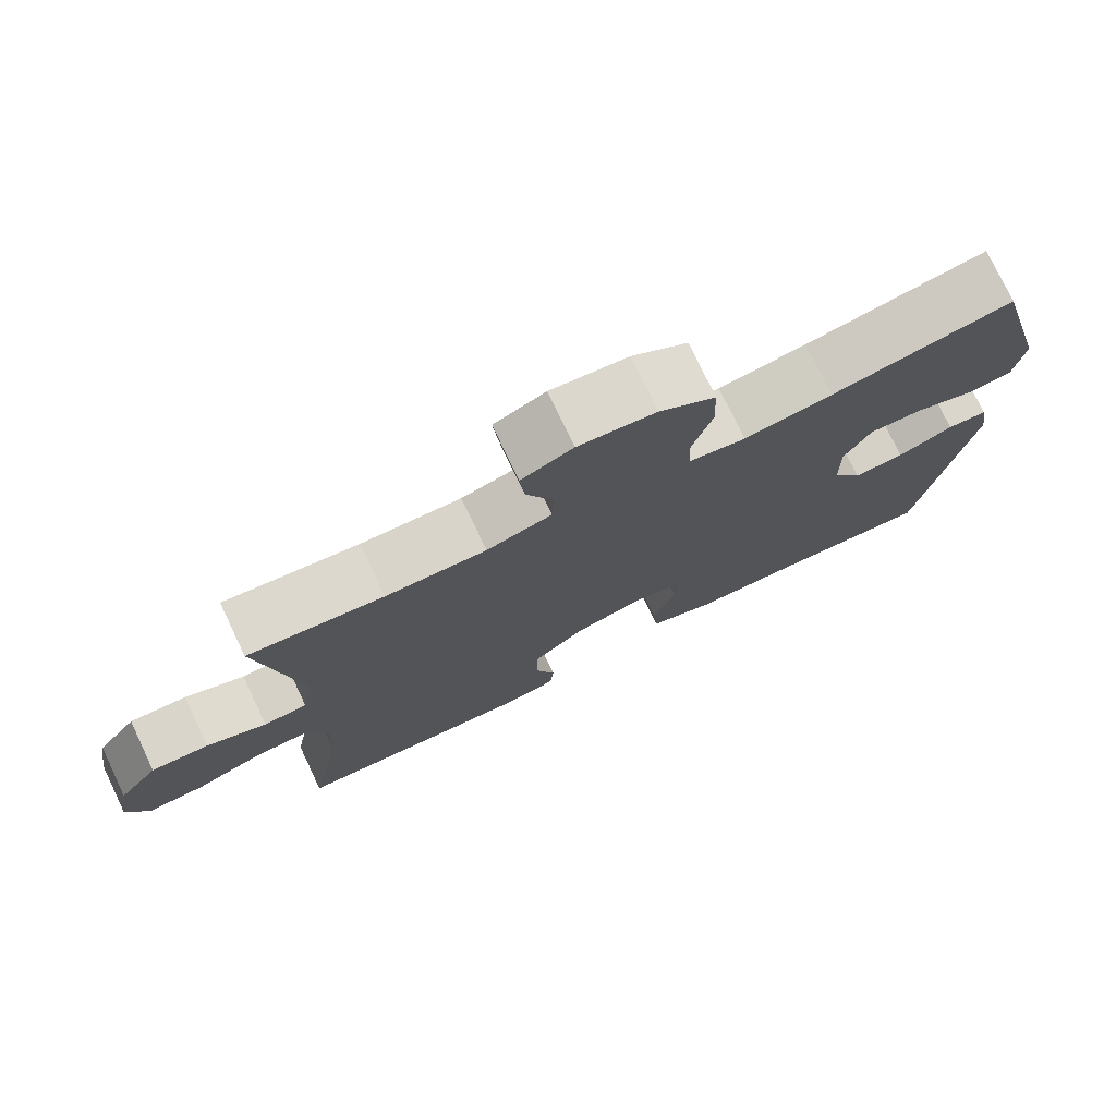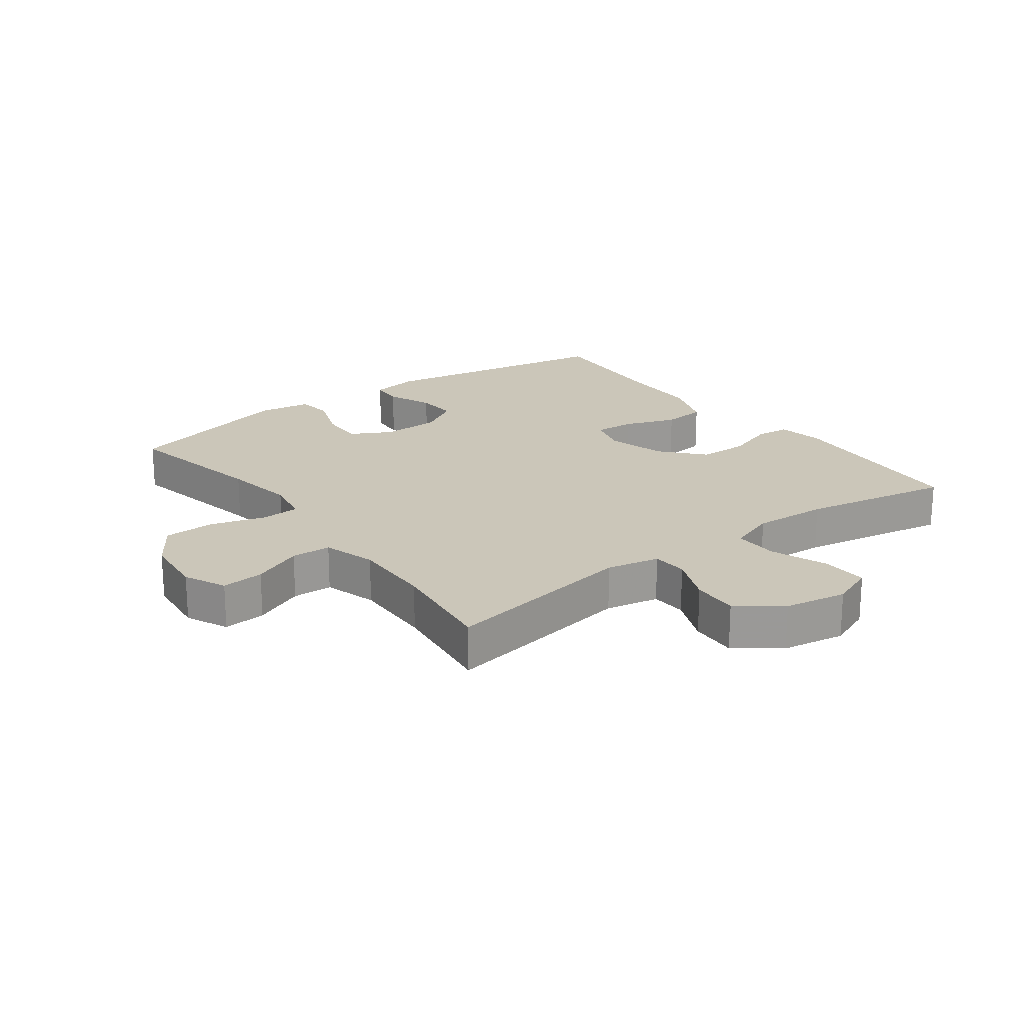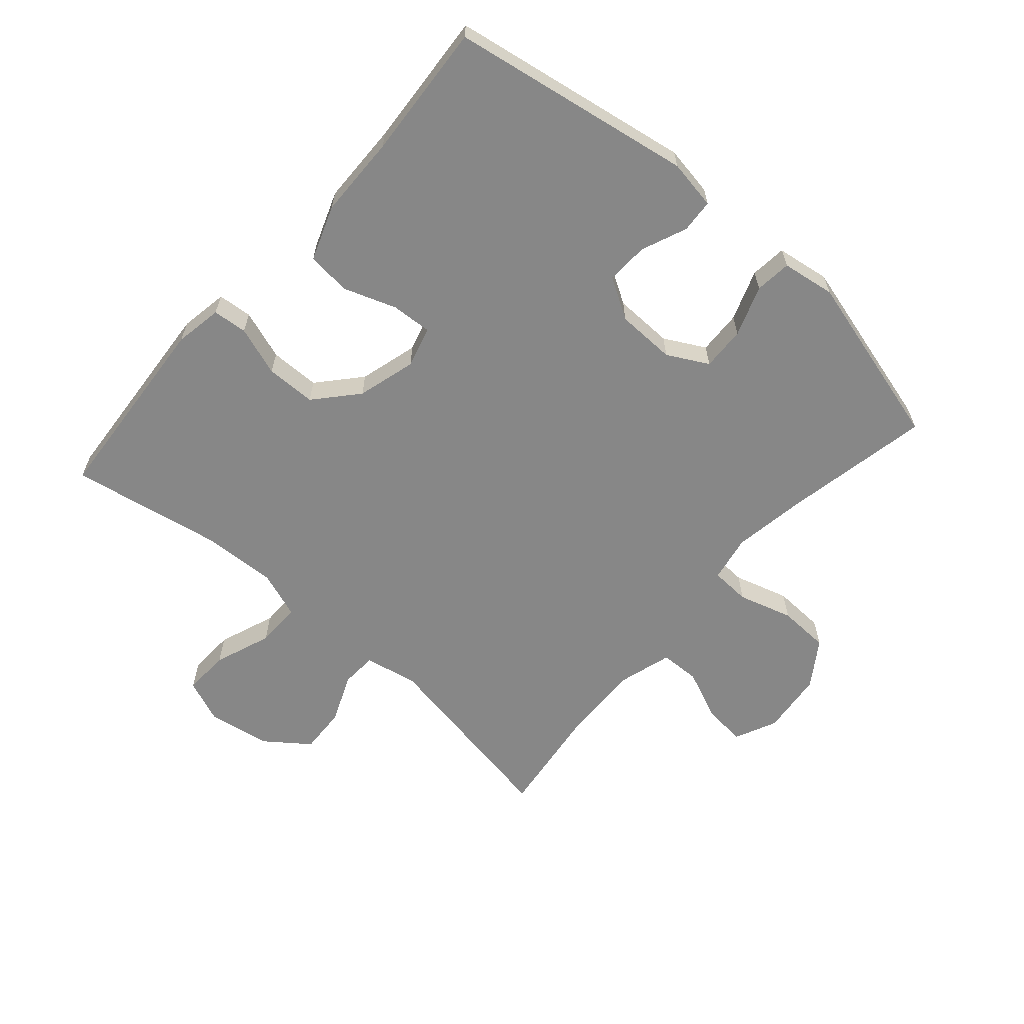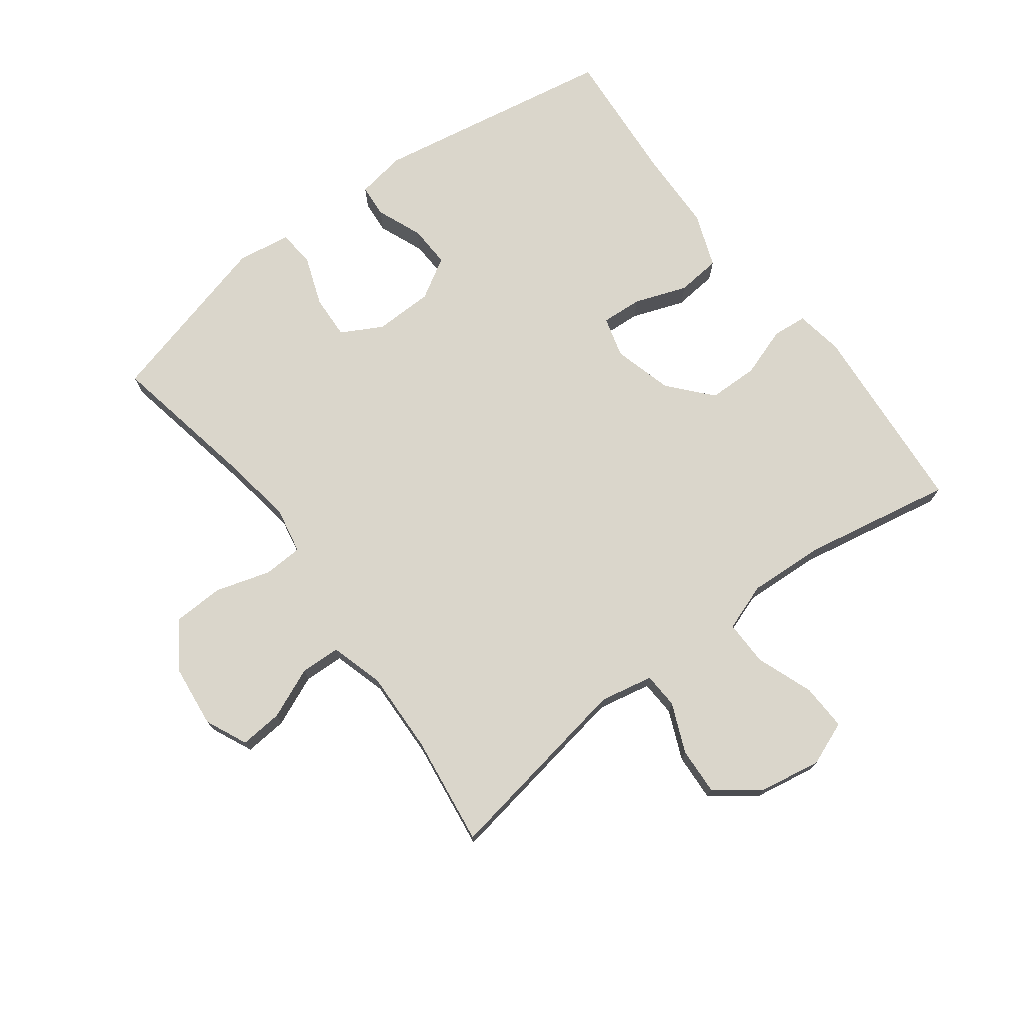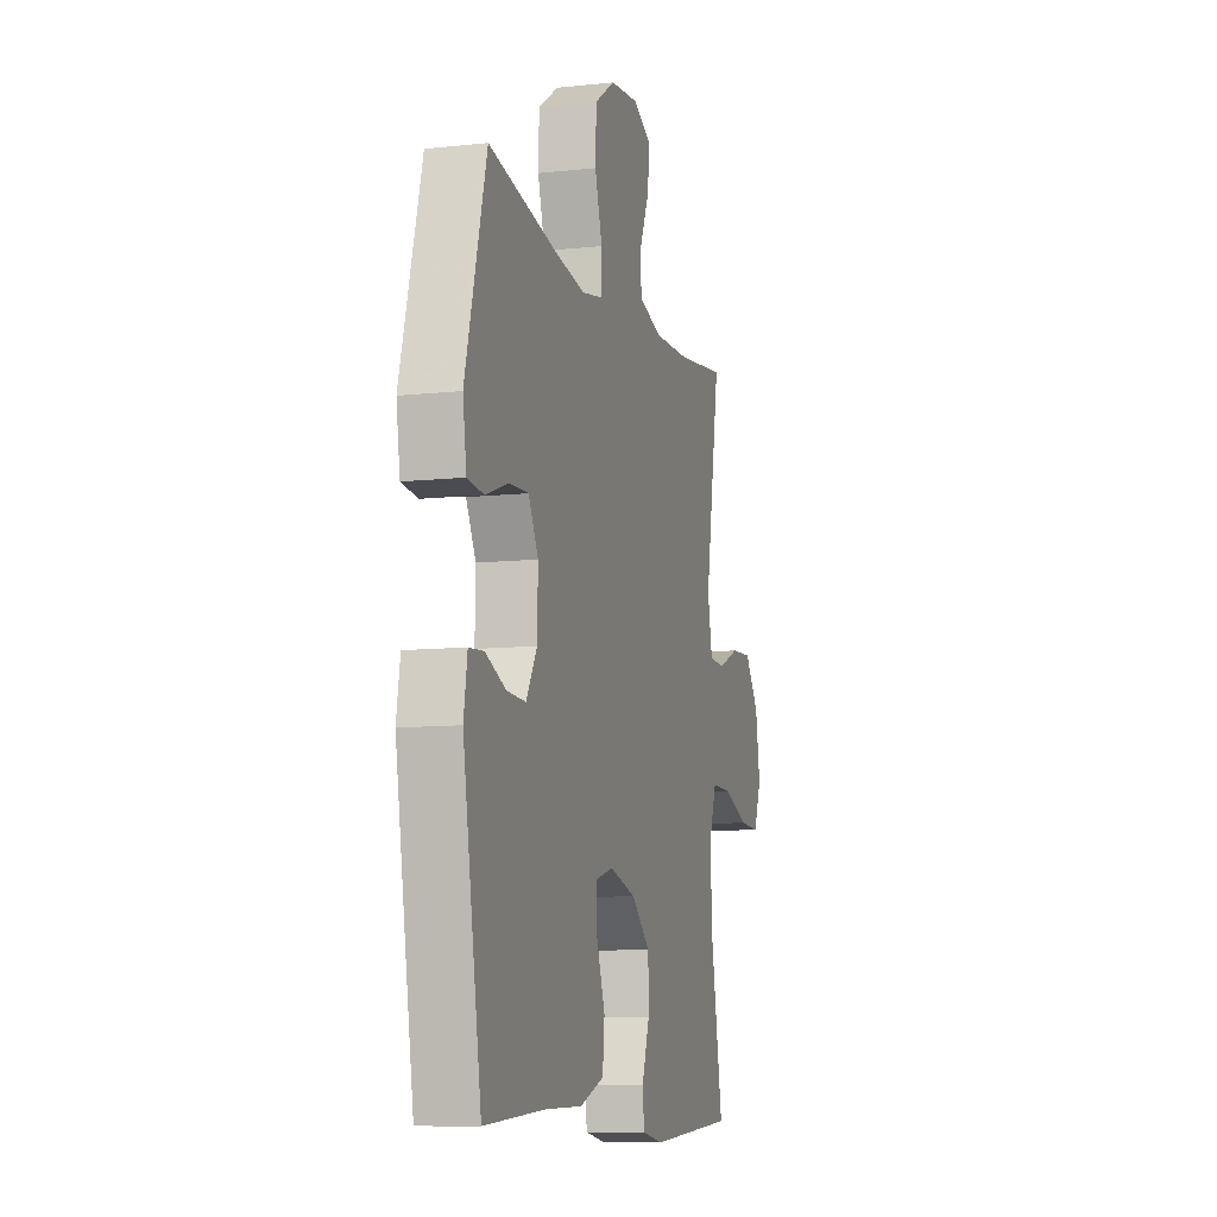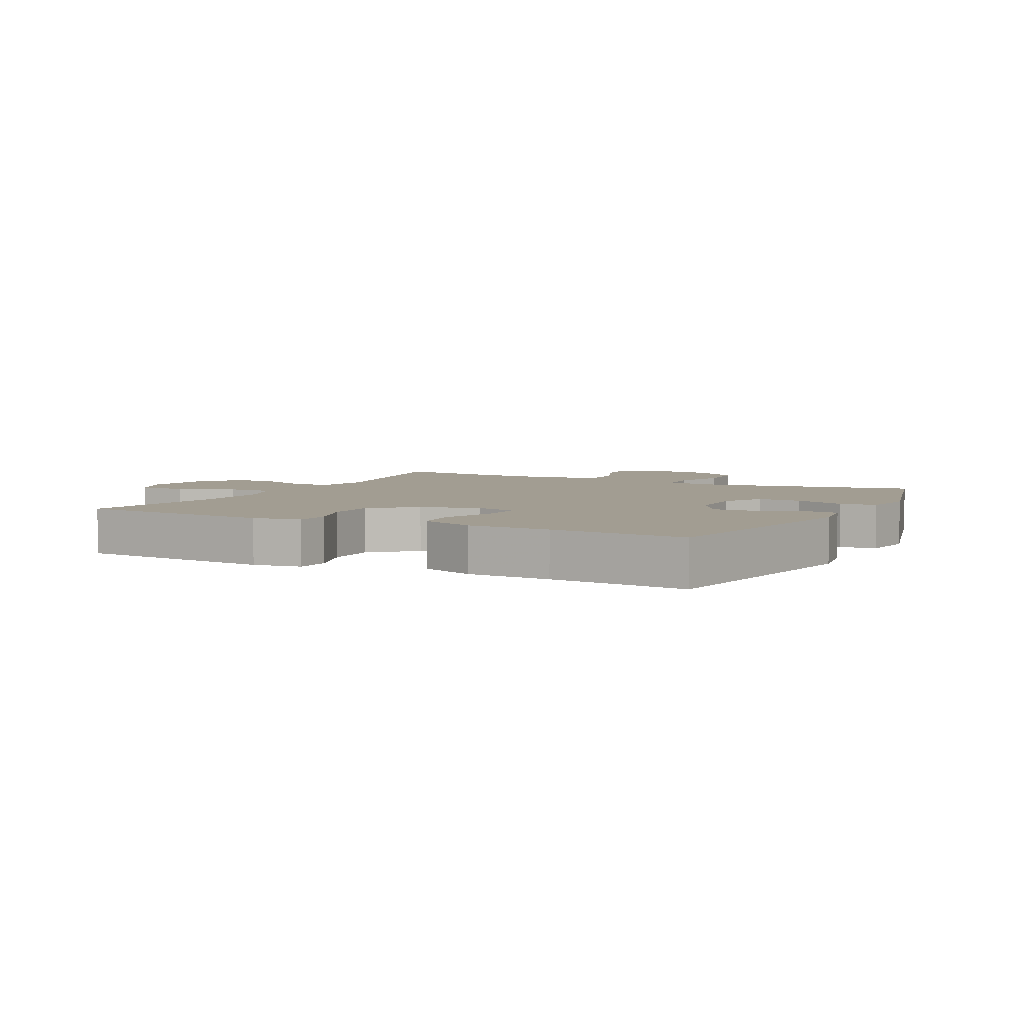
<metadata>
{"format":"obj","ext":"obj","renderer":"f3d","projection":"perspective","resolution":1024,"background":"white","views":[{"elev":76.4,"azim":154.5,"up":"+Z"},{"elev":20.9,"azim":53.3,"up":"+Y"},{"elev":-62.4,"azim":-131.3,"up":"+Y"},{"elev":73.8,"azim":53.3,"up":"+Y"},{"elev":-9.6,"azim":-74.3,"up":"+Z"},{"elev":4.9,"azim":-152.6,"up":"+Y"}]}
</metadata>
<code>
v -0.5 0.07 -0.5
v -0.566 0.07 -0.114
v -0.553 0.07 -0.035
v -0.5 0.07 -0.031
v -0.427 0.07 -0.061
v -0.36 0.07 -0.064
v -0.321 0.07 0.001
v -0.319 0.07 0.095
v -0.354 0.07 0.16
v -0.424 0.07 0.157
v -0.504 0.07 0.128
v -0.562 0.07 0.134
v -0.575 0.07 0.219
v -0.5 0.07 0.5
v -0.263 0.07 0.454
v -0.148 0.07 0.436
v -0.074 0.07 0.45
v -0.071 0.07 0.513
v -0.097 0.07 0.6
v -0.094 0.07 0.682
v -0.021 0.07 0.731
v 0.08 0.07 0.742
v 0.147 0.07 0.711
v 0.141 0.07 0.643
v 0.106 0.07 0.562
v 0.108 0.07 0.498
v 0.193 0.07 0.473
v 0.324 0.07 0.477
v 0.5 0.07 0.5
v 0.446 0.07 0.188
v 0.463 0.07 0.103
v 0.52 0.07 0.1
v 0.598 0.07 0.133
v 0.673 0.07 0.137
v 0.725 0.07 0.068
v 0.742 0.07 -0.032
v 0.714 0.07 -0.102
v 0.64 0.07 -0.099
v 0.549 0.07 -0.065
v 0.477 0.07 -0.064
v 0.45 0.07 -0.14
v 0.456 0.07 -0.26
v 0.5 0.07 -0.5
v 0.189 0.07 -0.524
v 0.113 0.07 -0.511
v 0.108 0.07 -0.456
v 0.135 0.07 -0.377
v 0.134 0.07 -0.297
v 0.067 0.07 -0.238
v -0.027 0.07 -0.212
v -0.092 0.07 -0.23
v -0.088 0.07 -0.295
v -0.058 0.07 -0.379
v -0.065 0.07 -0.449
v -0.152 0.07 -0.481
v -0.283 0.07 -0.484
v -0.5 0 -0.5
v -0.566 0 -0.114
v -0.553 0 -0.035
v -0.5 0 -0.031
v -0.427 0 -0.061
v -0.36 0 -0.064
v -0.321 0 0.001
v -0.319 0 0.095
v -0.354 0 0.16
v -0.424 0 0.157
v -0.504 0 0.128
v -0.562 0 0.134
v -0.575 0 0.219
v -0.5 0 0.5
v -0.263 0 0.454
v -0.148 0 0.436
v -0.074 0 0.45
v -0.071 0 0.513
v -0.097 0 0.6
v -0.094 0 0.682
v -0.021 0 0.731
v 0.08 0 0.742
v 0.147 0 0.711
v 0.141 0 0.643
v 0.106 0 0.562
v 0.108 0 0.498
v 0.193 0 0.473
v 0.324 0 0.477
v 0.5 0 0.5
v 0.446 0 0.188
v 0.463 0 0.103
v 0.52 0 0.1
v 0.598 0 0.133
v 0.673 0 0.137
v 0.725 0 0.068
v 0.742 0 -0.032
v 0.714 0 -0.102
v 0.64 0 -0.099
v 0.549 0 -0.065
v 0.477 0 -0.064
v 0.45 0 -0.14
v 0.456 0 -0.26
v 0.5 0 -0.5
v 0.189 0 -0.524
v 0.113 0 -0.511
v 0.108 0 -0.456
v 0.135 0 -0.377
v 0.134 0 -0.297
v 0.067 0 -0.238
v -0.027 0 -0.212
v -0.092 0 -0.23
v -0.088 0 -0.295
v -0.058 0 -0.379
v -0.065 0 -0.449
v -0.152 0 -0.481
v -0.283 0 -0.484
f 54 55 56
f 53 54 56
f 52 53 56
f 3 4 5
f 2 3 5
f 1 2 5
f 56 1 5
f 52 56 5
f 51 52 5
f 50 51 5 6
f 49 50 6 7
f 45 46 47
f 44 45 47
f 43 44 47
f 42 43 47
f 41 42 47 48
f 40 41 48 49
f 37 38 39
f 36 37 39
f 35 36 39
f 34 35 39
f 33 34 39
f 32 33 39
f 31 32 39 40
f 49 7 8
f 40 49 8
f 31 40 8
f 30 31 8
f 23 24 25
f 22 23 25
f 21 22 25
f 20 21 25
f 19 20 25
f 18 19 25
f 17 18 25 26
f 13 14 15
f 12 13 15
f 11 12 15
f 10 11 15
f 9 10 15 16
f 30 8 9
f 29 30 9
f 28 29 9
f 17 26 27
f 17 27 28
f 16 17 28
f 9 16 28
f 112 111 110
f 112 110 109
f 112 109 108
f 61 60 59
f 61 59 58
f 61 58 57
f 61 57 112
f 61 112 108
f 61 108 107
f 62 61 107 106
f 63 62 106 105
f 103 102 101
f 103 101 100
f 103 100 99
f 103 99 98
f 104 103 98 97
f 105 104 97 96
f 95 94 93
f 95 93 92
f 95 92 91
f 95 91 90
f 95 90 89
f 95 89 88
f 96 95 88 87
f 64 63 105
f 64 105 96
f 64 96 87
f 64 87 86
f 81 80 79
f 81 79 78
f 81 78 77
f 81 77 76
f 81 76 75
f 81 75 74
f 82 81 74 73
f 71 70 69
f 71 69 68
f 71 68 67
f 71 67 66
f 72 71 66 65
f 65 64 86
f 65 86 85
f 65 85 84
f 83 82 73
f 84 83 73
f 84 73 72
f 84 72 65
f 1 57 58 2
f 2 58 59 3
f 3 59 60 4
f 4 60 61 5
f 5 61 62 6
f 6 62 63 7
f 7 63 64 8
f 8 64 65 9
f 9 65 66 10
f 10 66 67 11
f 11 67 68 12
f 12 68 69 13
f 13 69 70 14
f 14 70 71 15
f 15 71 72 16
f 16 72 73 17
f 17 73 74 18
f 18 74 75 19
f 19 75 76 20
f 20 76 77 21
f 21 77 78 22
f 22 78 79 23
f 23 79 80 24
f 24 80 81 25
f 25 81 82 26
f 26 82 83 27
f 27 83 84 28
f 28 84 85 29
f 29 85 86 30
f 30 86 87 31
f 31 87 88 32
f 32 88 89 33
f 33 89 90 34
f 34 90 91 35
f 35 91 92 36
f 36 92 93 37
f 37 93 94 38
f 38 94 95 39
f 39 95 96 40
f 40 96 97 41
f 41 97 98 42
f 42 98 99 43
f 43 99 100 44
f 44 100 101 45
f 45 101 102 46
f 46 102 103 47
f 47 103 104 48
f 48 104 105 49
f 49 105 106 50
f 50 106 107 51
f 51 107 108 52
f 52 108 109 53
f 53 109 110 54
f 54 110 111 55
f 55 111 112 56
f 56 112 57 1

</code>
